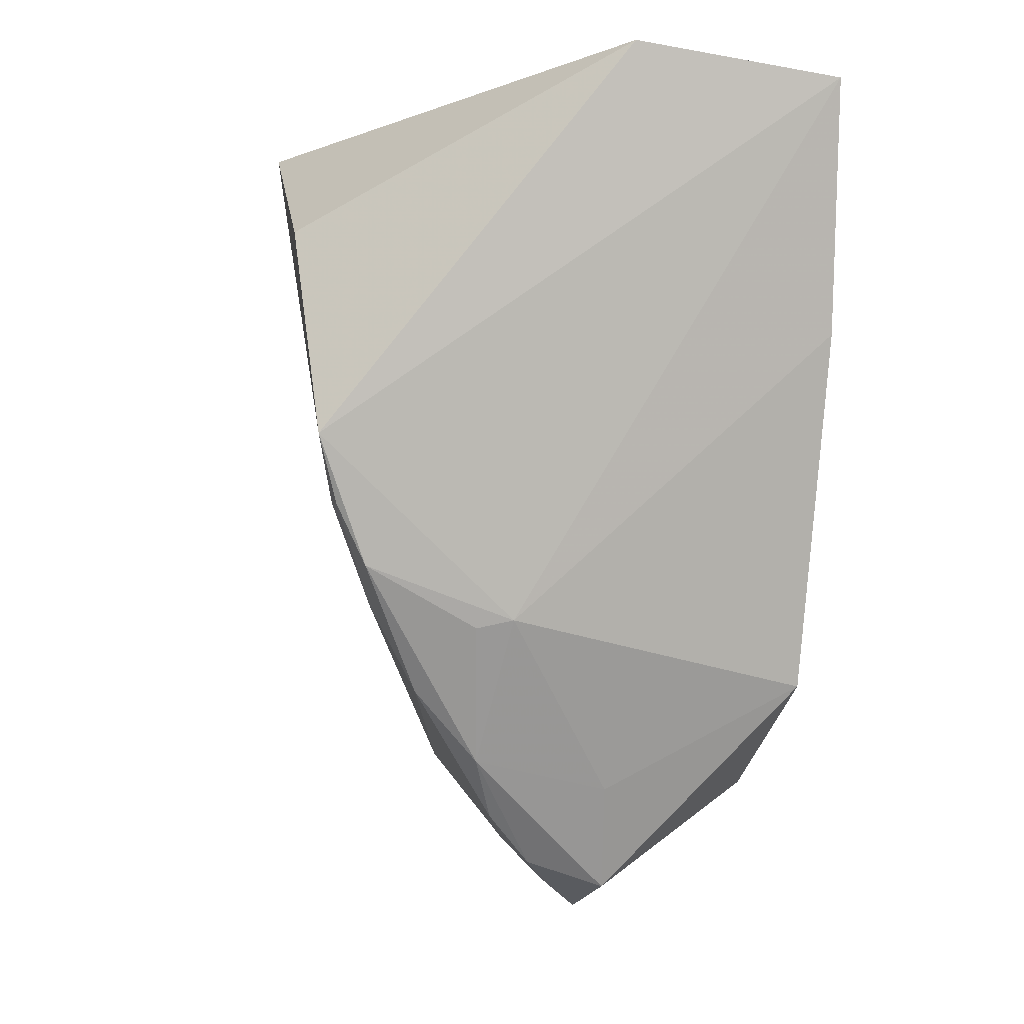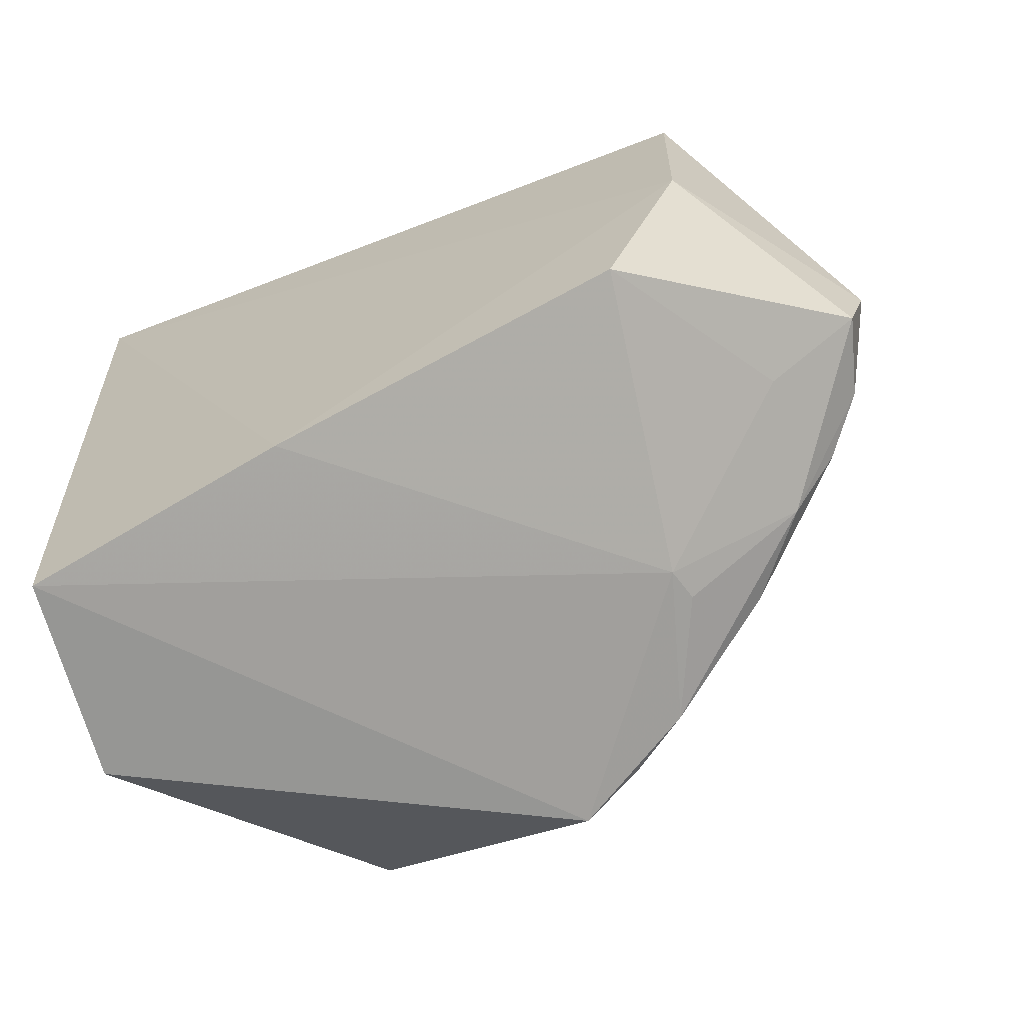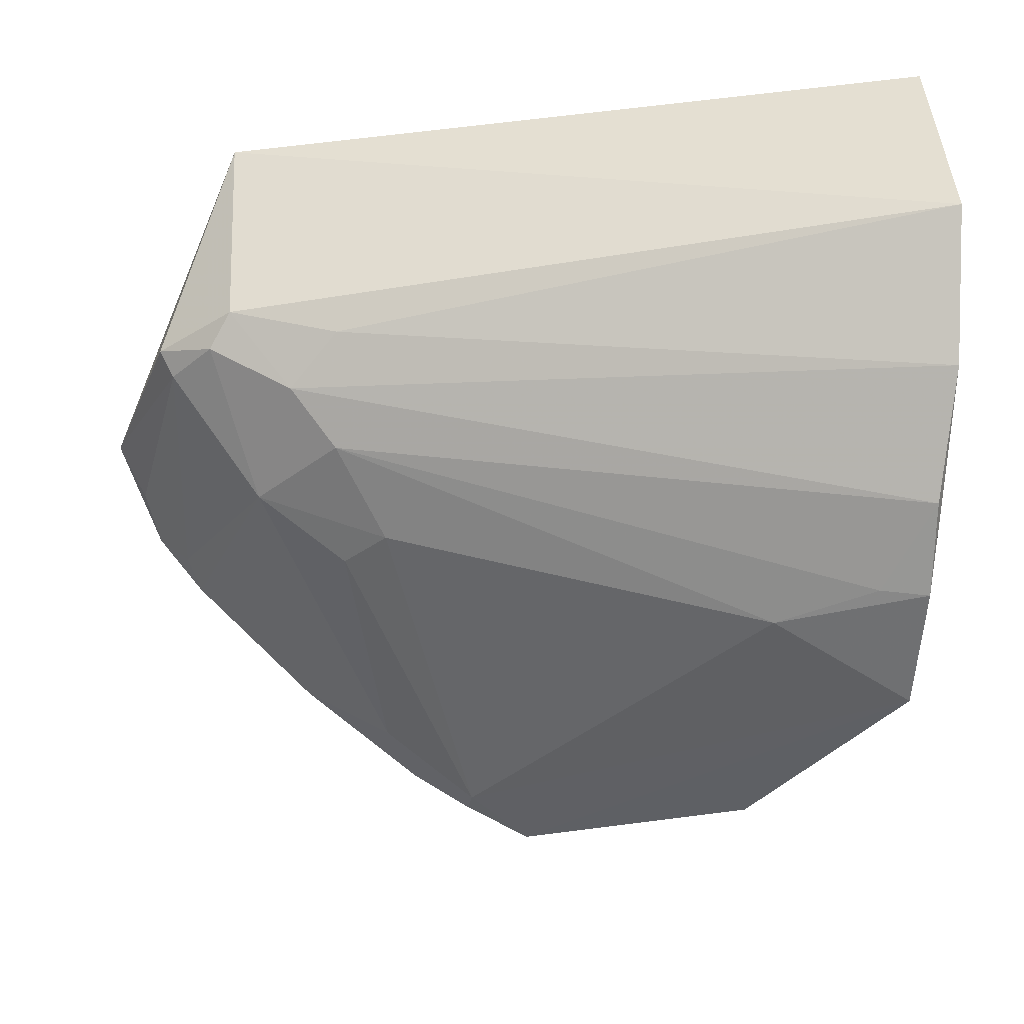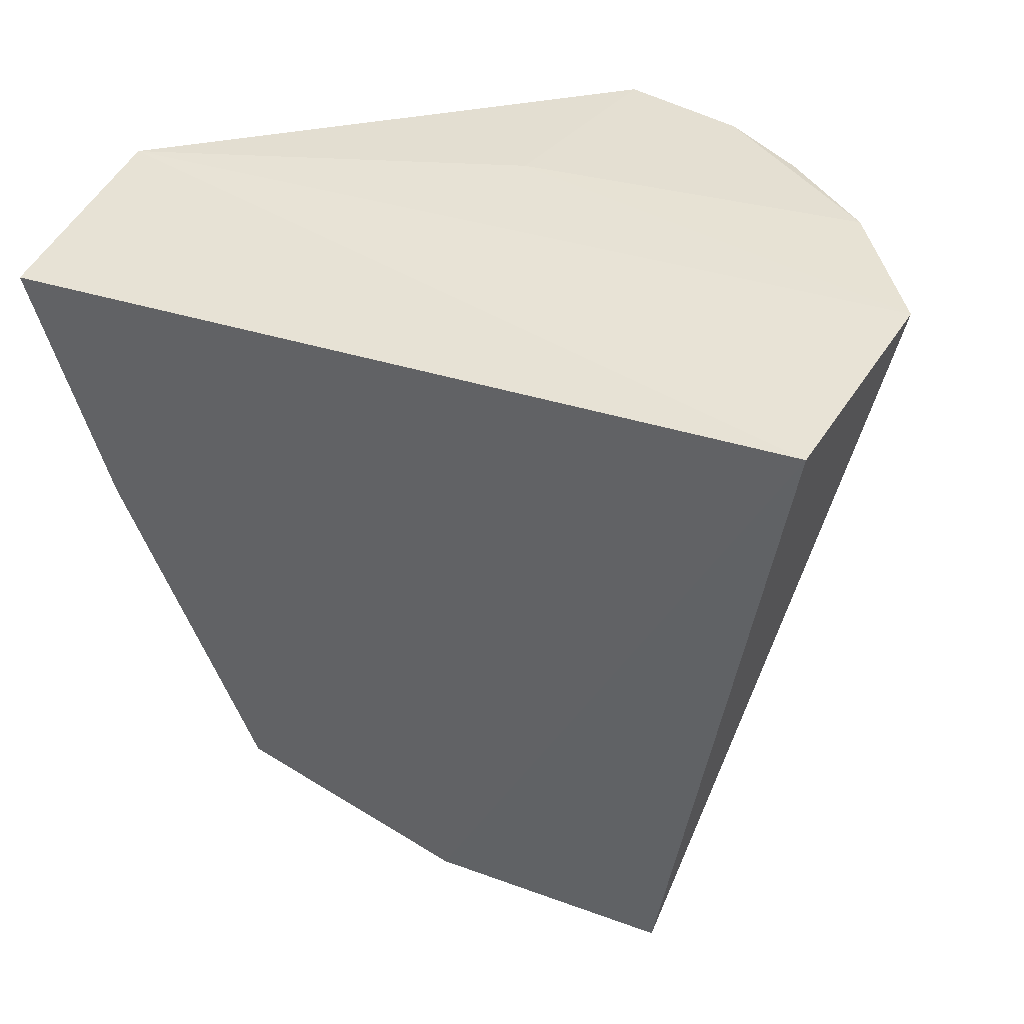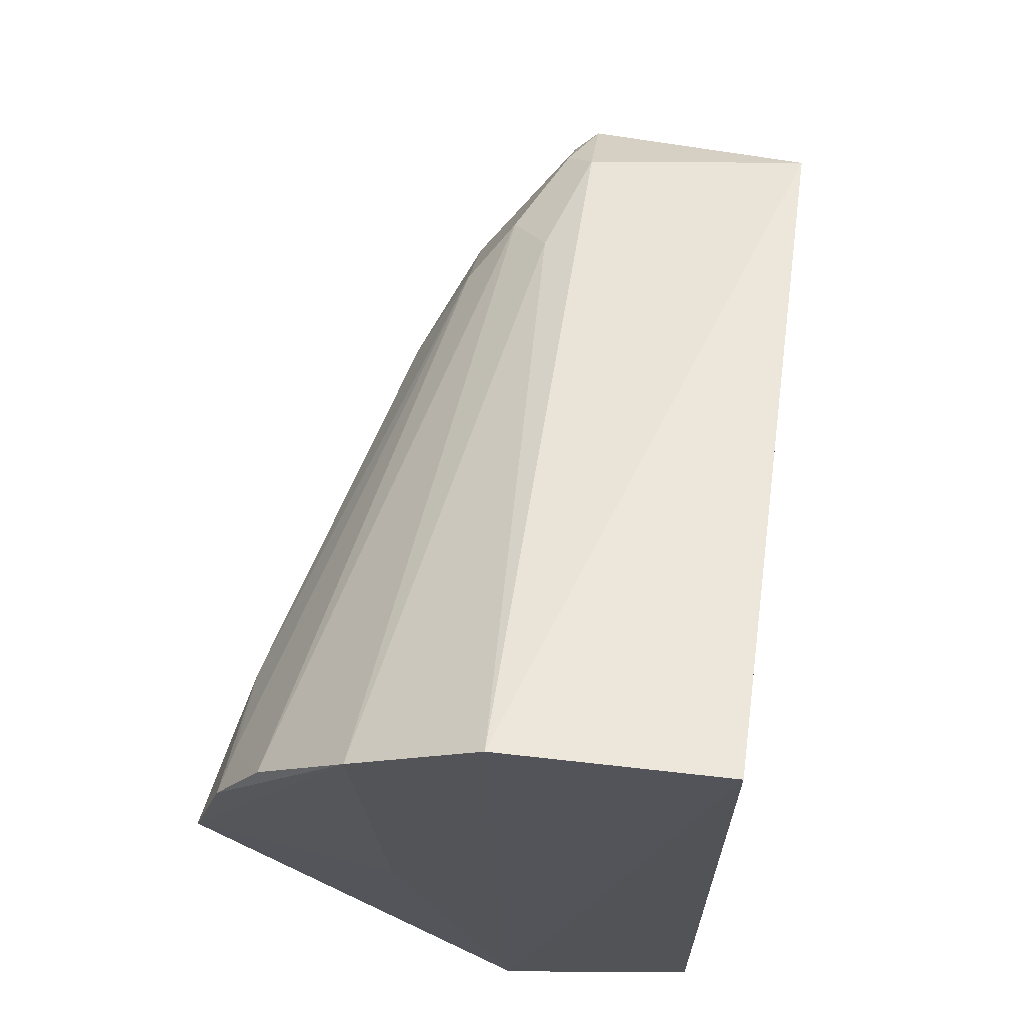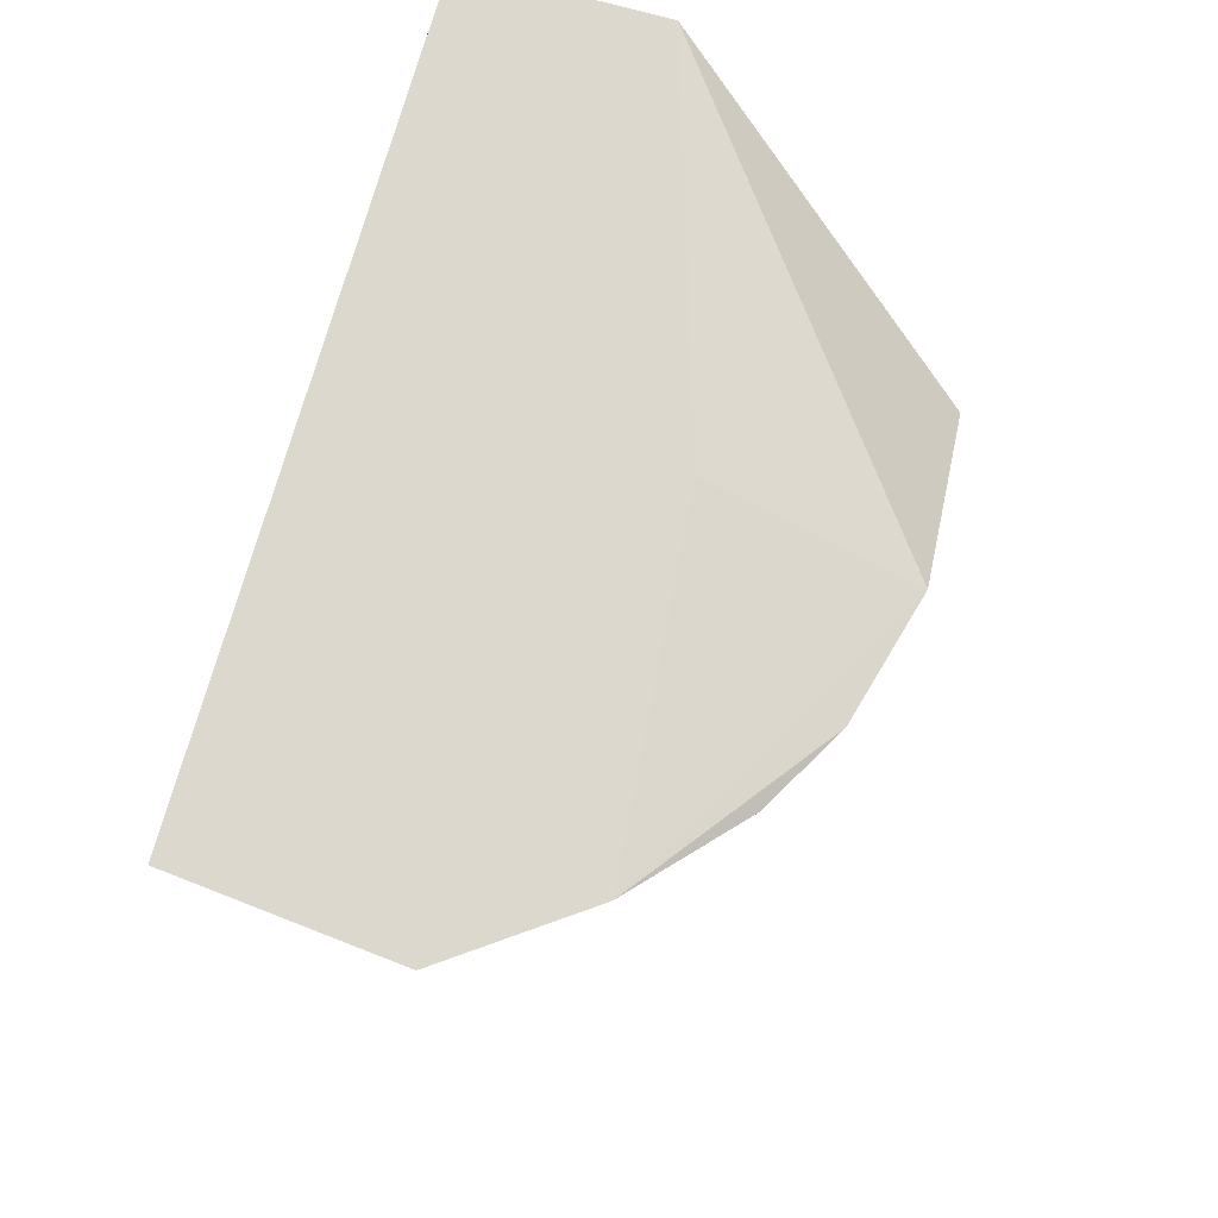
<metadata>
{"format":"obj","ext":"obj","renderer":"f3d","projection":"perspective","resolution":1024,"background":"white","views":[{"elev":-11.3,"azim":169.6,"up":"+Y"},{"elev":-68.5,"azim":-67.3,"up":"+Z"},{"elev":49.9,"azim":90.3,"up":"+Z"},{"elev":42.1,"azim":-65.6,"up":"+Y"},{"elev":63.8,"azim":-172.3,"up":"+Z"},{"elev":74.9,"azim":15.2,"up":"+Y"}]}
</metadata>
<code>
v 0.02204 -0.06758 0.08452
v 0.04978 -0.07034 0.04801
v 0.02066 -0.07086 0.008672
v 0.001892 -0.0737 0.007189
v 0.01868 -0.1471 0.04789
v 0.001725 -0.06882 0.08223
v 0.03138 -0.06923 0.04441
v 0.02773 -0.1279 0.06646
v 0.04766 -0.1057 0.02095
v 0.000792 -0.1343 0.04944
v 0.03379 -0.068 0.07625
v 0.001295 -0.1347 0.07209
v 0.04952 -0.08416 0.02909
v 0.03169 -0.1314 0.05553
v 0.0008368 -0.1269 0.02805
v 0.0465 -0.06966 0.05965
v 0.02433 -0.1235 0.07052
v 0.02115 -0.1409 0.0645
v 0.03721 -0.1278 0.03126
v 0.03627 -0.1192 0.05509
v 0.02889 -0.1217 0.02512
v 0.01744 -0.1455 0.04013
v 0.000744 -0.09569 0.0152
v 0.04208 -0.06945 0.06723
v 0.02113 -0.1337 0.06982
v 0.02351 -0.1357 0.0673
v 0.02473 -0.1431 0.04044
v 0.04169 -0.1197 0.03079
v 0.04583 -0.08321 0.05465
v 0.03173 -0.1237 0.06269
v 0.04279 -0.1171 0.02477
v 0.03103 -0.1341 0.03334
v 0.01837 -0.1365 0.03421
v 0.02324 -0.1396 0.0632
v 0.02894 -0.1389 0.03771
v 0.03607 -0.1232 0.05129
v 0.04589 -0.1113 0.02547
v 0.04569 -0.07405 0.05932
v 0.03226 -0.1225 0.02594
v 0.0226 -0.1445 0.045
v 0.02742 -0.1401 0.04079
v 0.04568 -0.1117 0.02339
f 6 1 3
f 6 3 4
f 7 2 3
f 7 3 1
f 9 4 3
f 11 7 1
f 11 2 7
f 12 1 6
f 12 6 10
f 12 10 5
f 13 9 3
f 13 3 2
f 13 2 9
f 16 2 11
f 17 11 1
f 17 8 11
f 18 12 5
f 21 4 9
f 22 5 10
f 22 10 15
f 23 15 10
f 23 10 6
f 23 6 4
f 23 21 15
f 23 4 21
f 24 16 11
f 24 11 8
f 25 17 1
f 25 1 12
f 25 12 18
f 25 8 17
f 26 25 18
f 26 8 25
f 27 5 22
f 28 14 19
f 29 2 16
f 30 14 20
f 30 26 14
f 30 8 26
f 30 20 29
f 30 24 8
f 31 21 9
f 31 28 19
f 32 27 22
f 32 31 19
f 33 22 15
f 33 15 21
f 33 32 22
f 33 21 32
f 34 26 18
f 34 14 26
f 34 18 5
f 35 19 14
f 35 32 19
f 35 27 32
f 36 20 14
f 36 14 28
f 37 29 20
f 37 9 2
f 37 2 29
f 37 20 36
f 37 36 28
f 38 30 29
f 38 29 16
f 38 16 24
f 38 24 30
f 39 32 21
f 39 21 31
f 39 31 32
f 40 34 5
f 40 5 27
f 41 27 35
f 41 40 27
f 41 34 40
f 41 35 14
f 41 14 34
f 42 31 9
f 42 9 37
f 42 37 28
f 42 28 31

</code>
